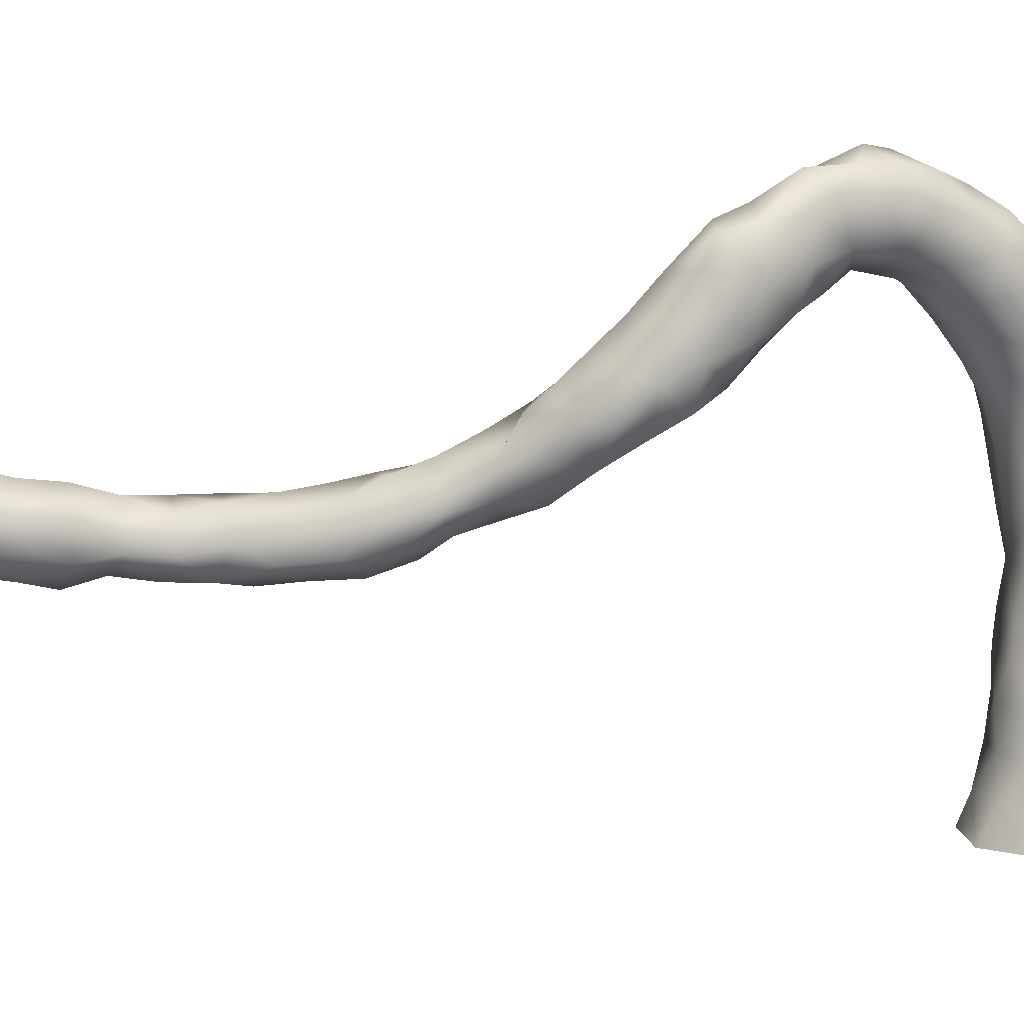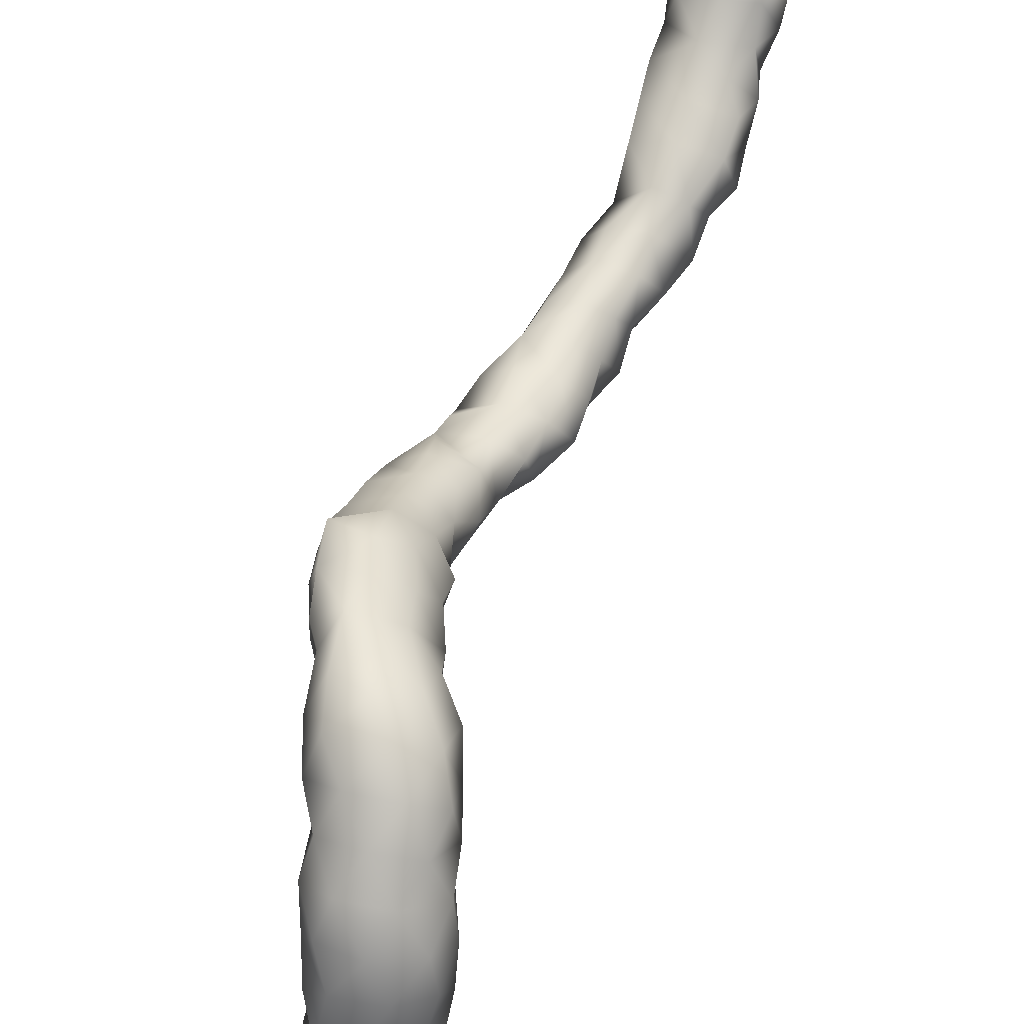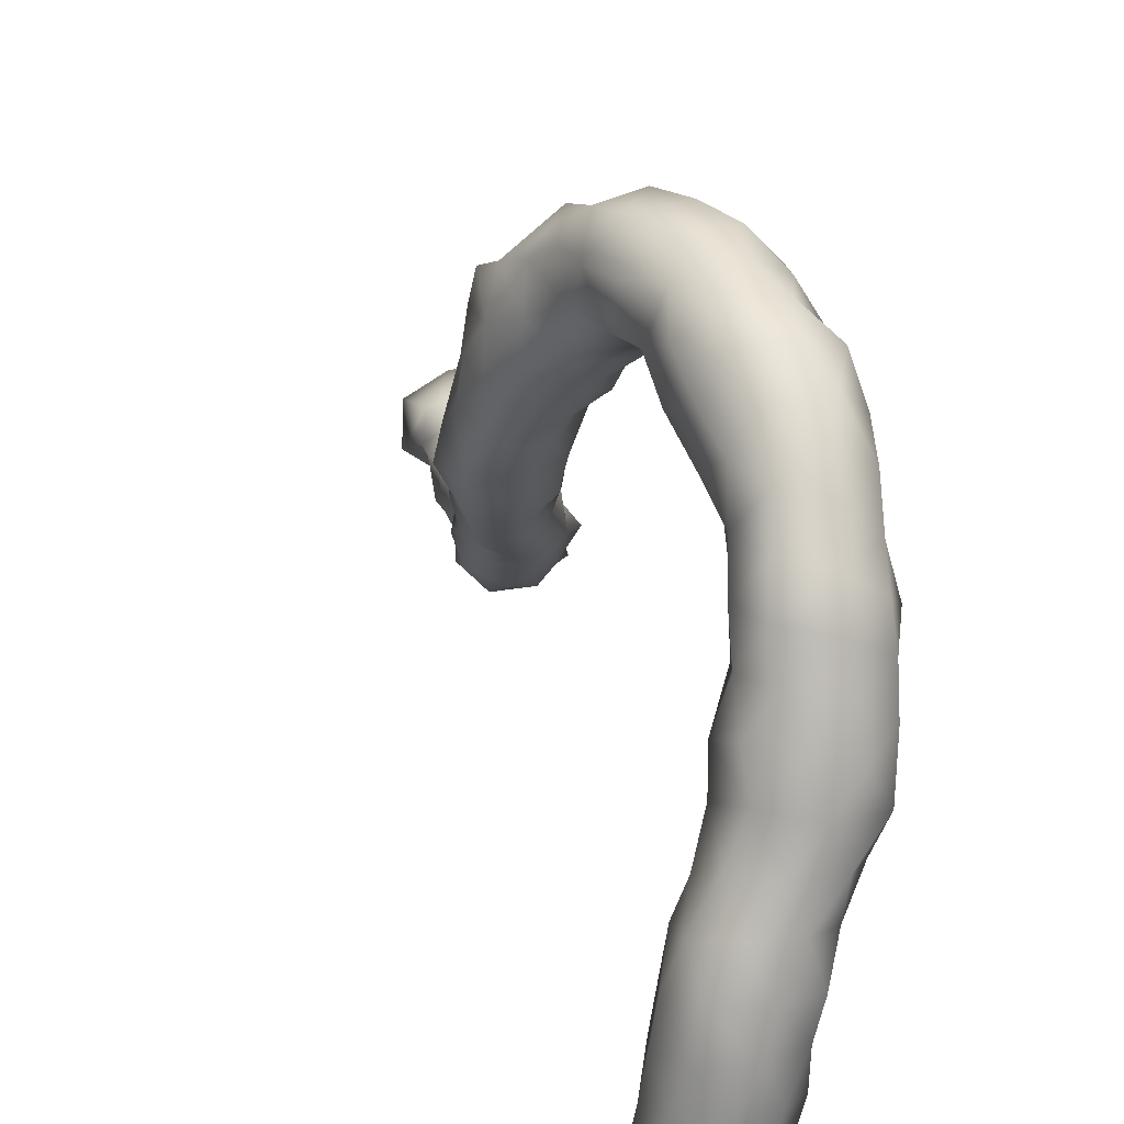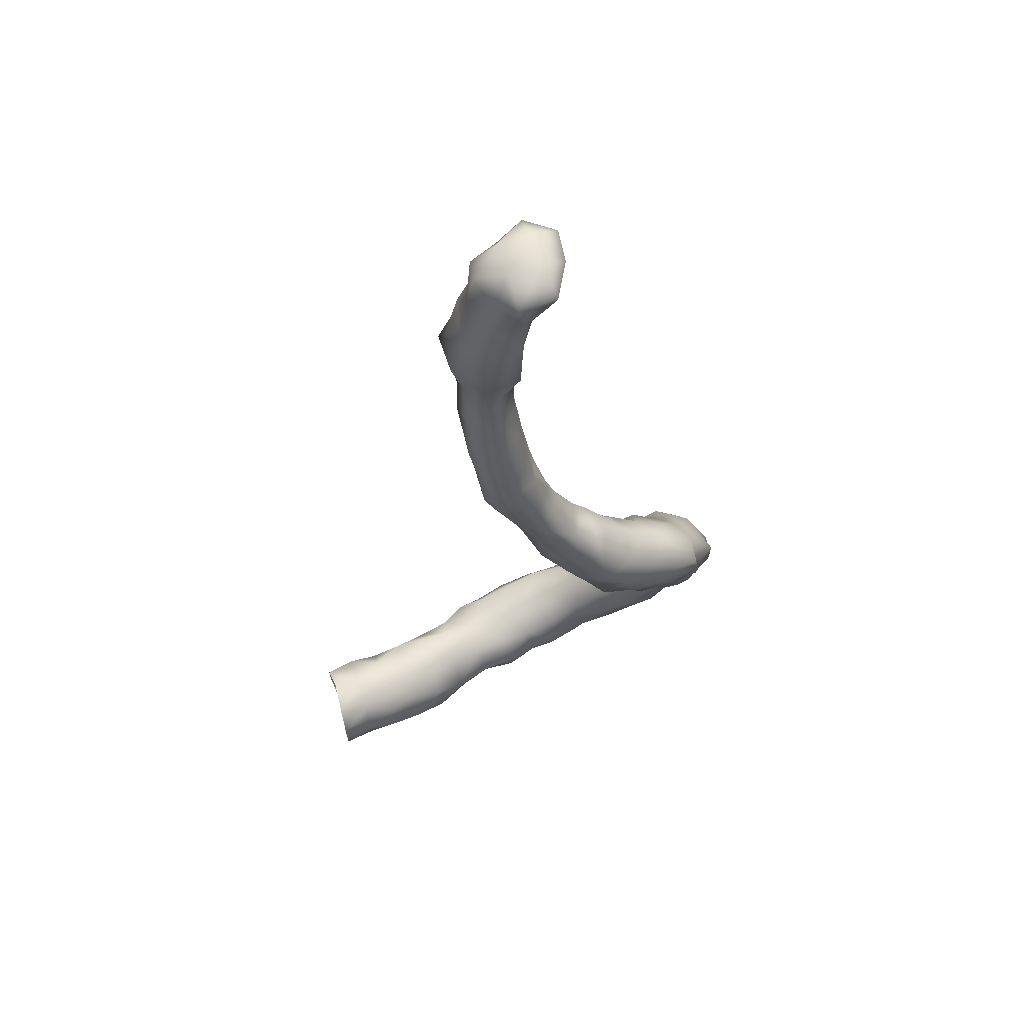
<metadata>
{"format":"obj","ext":"obj","renderer":"f3d","projection":"perspective","resolution":1024,"background":"white","views":[{"elev":12.0,"azim":77.7,"up":"+Y"},{"elev":66.2,"azim":-165.6,"up":"+Y"},{"elev":10.4,"azim":163.1,"up":"+Y"},{"elev":67.5,"azim":69.9,"up":"+Z"}]}
</metadata>
<code>
v -0.7058 -75.44 32.37
v -1.266 -75.48 32.46
v -0.7186 -75.5 31.96
v -0.2906 -75.21 31.79
v -0.4613 -75 32.17
v -0.9197 -75.46 32.84
v -0.5354 -75.14 32.7
v -1.717 -75.14 32.74
v -1.54 -75.08 32.26
v -1.418 -75.41 32.97
v -1.306 -75.38 31.97
v -0.9965 -75.41 31.6
v -0.49 -75.42 31.45
v -0.1345 -75.14 31.2
v -0.3868 -74.73 31.63
v -0.7731 -74.66 32.25
v -1.096 -75.41 33.35
v -0.7571 -75.13 33.2
v -0.7944 -74.78 32.7
v -1.238 -74.66 32.7
v -1.773 -75.08 33.27
v -1.578 -74.72 33.13
v -1.302 -75.04 31.8
v -1.27 -74.67 32.18
v -1.583 -75.48 33.45
v -1.285 -75.16 31.3
v -0.8422 -75.39 31.15
v -0.3802 -75.4 30.9
v -0.05814 -75.1 30.64
v 0.01713 -74.68 30.7
v -0.277 -74.62 31.2
v -0.7944 -74.59 31.7
v -1.198 -75.56 33.81
v -0.7497 -75.21 33.7
v -1.155 -74.62 33.2
v -0.7896 -74.67 33.68
v -1.975 -75.14 33.7
v -1.805 -74.62 33.7
v -1.263 -74.49 33.7
v -1.136 -74.73 31.67
v -1.731 -75.55 33.88
v -1.093 -75.09 30.87
v -1.111 -74.77 31.2
v -0.7944 -75.33 30.7
v -0.4254 -75.25 30.37
v -0.1288 -74.96 30.08
v 0.1641 -74.69 30.26
v -0.326 -74.2 30.21
v -0.3256 -74.37 30.7
v -0.7944 -74.42 30.7
v -0.7944 -74.52 31.2
v -1.042 -75.42 34.22
v -1.537 -75.51 34.29
v -0.752 -75.07 34.08
v -0.7787 -74.66 34.2
v -1.958 -75.14 34.2
v -1.845 -74.57 34.2
v -1.263 -74.43 34.2
v -1.111 -74.68 30.7
v -0.8918 -75.04 30.37
v -0.6142 -74.97 29.96
v -0.2137 -74.85 29.59
v 0.2159 -74.57 29.77
v 0.1432 -74.21 29.95
v 0.2138 -74.11 29.7
v -0.7059 -74.19 29.67
v -0.7944 -74.35 30.2
v -0.3256 -73.95 29.7
v -1.075 -74.68 30.2
v -1.264 -75.39 34.7
v -0.8137 -75.12 34.54
v -1.778 -75.23 34.65
v -0.7712 -74.64 34.7
v -1.985 -74.77 34.59
v -1.612 -74.4 34.54
v -1.263 -74.25 34.8
v -0.7869 -74.65 29.69
v -0.4415 -74.56 29.27
v 0.1605 -74.64 29.21
v 0.4291 -74.18 29.31
v 0.1432 -73.74 29.46
v -0.3585 -73.7 29.25
v 0.525 -73.74 29.09
v -0.5585 -74.11 29.12
v -1.474 -75.2 35.12
v -0.9891 -75.05 34.98
v -1.913 -74.9 35.02
v -0.8192 -74.6 35.17
v -1.839 -74.35 34.93
v -1.374 -74.07 35.24
v -0.9163 -74.22 35.3
v -0.1115 -74.43 28.85
v 0.429 -74.27 28.79
v 0.1432 -73.5 29.2
v -0.5021 -73.67 28.7
v -0.2245 -73.38 28.88
v 0.741 -73.79 28.68
v 0.5917 -73.29 28.68
v 0.1432 -73.15 28.82
v -0.3763 -74.09 28.61
v -1.825 -75.01 35.45
v -1.078 -74.94 35.43
v -1.436 -75.11 35.66
v -2.025 -74.56 35.37
v -0.7469 -74.73 35.72
v -1.803 -74.1 35.32
v -1.732 -73.81 35.7
v -1.263 -73.88 35.7
v -0.7633 -74.18 35.72
v 0.05097 -74.15 28.39
v 0.538 -73.97 28.32
v -0.3378 -73.7 28.2
v -0.3374 -73.16 28.43
v 0.7629 -73.38 28.27
v 0.6145 -72.79 28.21
v 0.1432 -72.8 28.44
v -1.743 -74.67 35.8
v -1.263 -74.68 35.84
v -2.047 -74.21 35.7
v -1.263 -74.21 35.86
v -1.732 -74.21 35.81
v 0.1755 -73.84 27.98
v 0.668 -73.7 27.9
v -0.07963 -73.54 27.77
v -0.4296 -73.21 27.89
v -0.2554 -72.75 28.09
v 0.7677 -73.18 27.81
v 0.7397 -72.72 27.65
v 0.657 -72.33 27.81
v 0.1432 -72.44 28.12
v 0.4152 -73.51 27.51
v -0.07393 -73.27 27.4
v -0.5441 -72.7 27.7
v -0.4544 -73.03 27.34
v -0.181 -72.27 27.74
v 0.6667 -73.03 27.31
v 0.6729 -72.42 27.21
v 0.612 -72 27.7
v 0.1432 -71.91 27.6
v 0.2705 -73.16 27.12
v -0.0912 -72.95 26.87
v -0.5347 -72.4 27.34
v -0.5098 -72.7 27
v -0.3273 -72.02 27.23
v 0.4852 -72.8 26.85
v 0.5031 -72.33 26.69
v 0.5607 -71.92 27.2
v 0.05377 -71.77 27.2
v -0.4222 -72.67 26.52
v 0.1194 -72.67 26.46
v -0.6983 -72.25 26.83
v -0.3912 -71.75 26.8
v 0.2423 -72.22 26.2
v 0.4841 -71.86 26.7
v 0.1432 -71.43 26.7
v -0.7551 -72.38 26.29
v -0.233 -72.49 26.06
v -0.7555 -71.86 26.51
v -0.3047 -71.47 26.43
v -0.6991 -71.5 26.16
v 0.1376 -72.34 25.65
v 0.285 -71.85 25.83
v 0.3138 -71.71 26.38
v 0.1148 -71.41 26.11
v -1.044 -71.96 26.11
v -0.7981 -72.45 25.83
v -0.3345 -72.6 25.57
v -0.3071 -71.26 25.95
v -0.5592 -71.34 25.57
v -0.9908 -71.58 25.73
v 0.03186 -72.43 25.11
v 0.1504 -71.91 25.3
v 0.0267 -71.44 25.57
v -1.161 -72.14 25.67
v -0.8532 -72.67 25.36
v -0.3335 -72.86 25.15
v -0.8109 -71.5 25.17
v -0.2602 -71.53 25.15
v -1.174 -71.81 25.31
v -0.01088 -72.84 24.72
v -0.006952 -72.34 24.55
v -0.08395 -71.92 24.83
v -1.27 -72.31 25.22
v -1.255 -72.78 25
v -0.8105 -73.08 24.99
v -0.3739 -73.22 24.73
v -1.094 -71.88 24.84
v -0.5863 -71.7 24.74
v -0.1378 -73.26 24.29
v -0.102 -72.76 24.2
v -0.2701 -72.33 24.06
v -0.3827 -71.96 24.36
v -1.333 -72.31 24.69
v -1.427 -72.79 24.5
v -1.253 -73.25 24.72
v -0.7899 -73.54 24.66
v -0.3785 -73.68 24.36
v -0.9222 -71.99 24.39
v -0.2119 -73.63 23.82
v -0.2021 -73.1 23.82
v -0.4708 -72.68 23.72
v -0.754 -72.24 23.97
v -1.266 -72.34 24.17
v -1.46 -73.27 24.2
v -1.384 -72.82 24
v -1.224 -73.69 24.4
v -0.8184 -74.01 24.38
v -0.3564 -74.14 24.12
v -0.1512 -74.12 23.64
v -0.3321 -73.72 23.24
v -0.4114 -73.25 23.41
v -0.8399 -72.94 23.46
v -1.035 -72.6 23.74
v -1.437 -73.72 23.92
v -1.321 -73.18 23.64
v -1.338 -74.18 24.22
v -0.8088 -74.5 24.24
v -0.3177 -74.65 24.03
v -0.1568 -74.62 23.54
v -0.2807 -74.19 23.11
v -0.7932 -73.81 23.07
v -0.9117 -73.39 23.29
v -1.299 -73.69 23.45
v -1.539 -74.22 23.69
v -1.304 -74.67 24.13
v -0.7957 -75.02 24.17
v -0.3256 -75.14 24.06
v -0.03217 -75.14 23.7
v -0.1138 -75.06 23.24
v -0.4094 -74.66 23.07
v -0.8088 -74.29 22.97
v -1.245 -74.06 23.19
v -1.324 -74.52 23.23
v -1.502 -74.77 23.68
v -1.245 -75.2 24.05
v -0.7944 -75.61 24.11
v -0.3256 -75.61 24.06
v -0.02893 -75.61 23.7
v -0.1824 -75.56 23.18
v -0.4981 -75.16 22.92
v -0.907 -74.78 22.99
v -1.334 -75.01 23.2
v -1.428 -75.28 23.56
v -1.313 -75.66 23.81
v -1.086 -76.04 23.91
v -0.7944 -76.14 24.19
v -0.3256 -76.15 24.18
v 0.1002 -76.16 23.7
v -0.016 -76.03 23.29
v -0.3957 -76.06 23
v -0.6894 -75.65 22.96
v -0.9971 -75.29 23
v -1.294 -75.65 23.19
v -1.206 -76.08 23.46
v -1.035 -76.55 23.82
v -0.8231 -76.55 24.22
v -0.2108 -76.55 24.24
v 0.24 -76.57 23.42
v 0.1773 -76.58 23.95
v -0.09229 -76.52 23.08
v -0.5885 -76.53 23.06
v -0.9217 -76.08 23.07
v -0.9638 -76.54 23.36
v -1.003 -77.04 23.67
v -0.857 -77.03 24.2
v -0.3256 -77.02 24.38
v 0.1752 -77.05 24.17
v 0.1736 -77.02 23.12
v 0.3572 -77.02 23.64
v -0.3348 -77 23.04
v -0.7969 -77.01 23.19
v -0.755 -77.45 23.38
v -0.9215 -77.5 23.91
v -0.6257 -77.5 24.35
v -0.143 -77.5 24.39
v 0.4008 -77.5 23.75
v 0.2635 -77.55 24.19
v 0.2417 -77.5 23.26
v -0.2633 -77.47 23.08
v -0.5237 -77.88 23.3
v -0.8446 -77.95 23.68
v -0.8531 -77.94 24.25
v -0.3256 -77.96 24.58
v 0.1722 -77.98 24.48
v 0.3193 -77.97 23.51
v 0.4012 -78 24
v -0.05829 -77.97 23.19
v -0.4391 -78.36 23.43
v -0.7969 -78.39 23.87
v -0.7464 -78.39 24.39
v -0.3809 -78.36 24.72
v 0.1468 -78.42 24.7
v 0.4061 -78.45 24.25
v 0.4274 -78.46 23.73
v 0.08711 -78.45 23.35
f 2 3 1
f 4 1 3
f 5 1 4
f 6 2 1
f 6 1 7
f 7 1 5
f 2 8 9
f 2 10 8
f 10 2 6
f 11 2 9
f 2 11 3
f 3 12 13
f 4 3 13
f 11 12 3
f 4 13 14
f 15 4 14
f 4 15 5
f 5 15 16
f 16 7 5
f 17 10 6
f 17 6 18
f 18 6 7
f 16 19 7
f 19 18 7
f 9 8 20
f 10 21 8
f 8 22 20
f 21 22 8
f 23 11 9
f 24 23 9
f 9 20 24
f 25 10 17
f 21 10 25
f 11 23 12
f 12 26 27
f 12 27 13
f 23 26 12
f 13 27 28
f 13 28 14
f 14 28 29
f 14 29 30
f 14 30 31
f 31 15 14
f 15 31 32
f 32 16 15
f 32 24 16
f 16 20 19
f 20 16 24
f 33 25 17
f 34 17 18
f 33 17 34
f 18 19 35
f 18 35 36
f 18 36 34
f 35 19 20
f 35 20 22
f 38 21 37
f 21 25 37
f 22 21 38
f 35 22 39
f 22 38 39
f 40 26 23
f 24 40 23
f 40 24 32
f 25 41 37
f 41 25 33
f 26 42 27
f 42 26 43
f 26 40 43
f 27 42 44
f 27 44 28
f 28 44 45
f 28 45 29
f 45 46 29
f 46 47 29
f 29 47 30
f 30 47 48
f 49 30 48
f 49 31 30
f 50 51 31
f 50 31 49
f 32 31 51
f 32 51 40
f 52 53 33
f 53 41 33
f 52 33 34
f 54 52 34
f 54 34 36
f 36 35 39
f 55 54 36
f 39 55 36
f 41 56 37
f 37 56 38
f 38 56 57
f 38 57 58
f 38 58 39
f 39 58 55
f 40 51 43
f 41 53 56
f 60 42 59
f 42 60 44
f 59 42 43
f 51 59 43
f 44 60 45
f 60 61 45
f 61 46 45
f 46 61 62
f 47 46 63
f 63 46 62
f 64 48 47
f 65 47 63
f 64 47 65
f 66 67 48
f 48 68 66
f 48 65 68
f 48 64 65
f 49 48 67
f 49 67 50
f 50 69 59
f 50 67 69
f 51 50 59
f 70 53 52
f 54 71 52
f 71 70 52
f 53 72 56
f 72 53 70
f 71 54 55
f 73 71 55
f 58 73 55
f 56 72 74
f 56 74 57
f 75 57 74
f 57 75 58
f 58 75 76
f 58 76 73
f 69 60 59
f 61 60 69
f 77 61 69
f 62 61 77
f 62 77 78
f 63 62 79
f 79 62 78
f 63 80 65
f 79 80 63
f 82 65 81
f 68 65 82
f 83 65 80
f 81 65 83
f 77 66 78
f 78 66 84
f 66 68 84
f 77 67 66
f 67 77 69
f 68 82 84
f 85 72 70
f 85 70 86
f 86 70 71
f 71 73 86
f 72 87 74
f 72 85 87
f 88 86 73
f 76 88 73
f 74 87 89
f 89 75 74
f 76 75 89
f 89 90 76
f 76 91 88
f 91 76 90
f 78 84 92
f 78 92 79
f 79 93 80
f 79 92 93
f 93 83 80
f 94 82 81
f 83 94 81
f 95 84 82
f 82 96 95
f 94 96 82
f 97 83 93
f 99 83 98
f 94 83 99
f 97 98 83
f 100 92 84
f 100 84 95
f 87 85 101
f 102 85 86
f 85 103 101
f 85 102 103
f 102 86 88
f 87 101 104
f 89 87 104
f 102 88 105
f 88 91 105
f 106 90 89
f 89 104 106
f 90 107 108
f 106 107 90
f 91 90 108
f 105 91 109
f 109 91 108
f 92 100 110
f 93 92 110
f 93 110 111
f 93 111 97
f 99 96 94
f 112 100 95
f 95 113 112
f 96 113 95
f 113 96 99
f 98 97 114
f 114 97 111
f 116 98 115
f 99 98 116
f 115 98 114
f 113 99 116
f 112 110 100
f 101 117 104
f 103 117 101
f 103 102 118
f 105 118 102
f 103 118 117
f 104 117 119
f 104 119 106
f 120 118 105
f 120 105 109
f 107 106 119
f 119 121 107
f 108 107 121
f 108 121 120
f 109 108 120
f 122 110 112
f 111 110 122
f 111 123 114
f 123 111 122
f 122 112 124
f 125 112 113
f 125 124 112
f 113 126 125
f 113 116 126
f 114 123 127
f 127 115 114
f 127 128 115
f 130 115 129
f 129 115 128
f 115 130 116
f 126 116 130
f 117 121 119
f 121 117 118
f 120 121 118
f 122 124 131
f 131 123 122
f 123 131 127
f 124 125 132
f 131 124 132
f 134 125 133
f 134 132 125
f 126 133 125
f 126 135 133
f 126 130 135
f 127 136 128
f 131 136 127
f 128 136 137
f 128 137 129
f 137 138 129
f 138 130 129
f 139 135 130
f 138 139 130
f 131 132 140
f 136 131 140
f 134 141 132
f 141 140 132
f 142 134 133
f 142 133 135
f 134 143 141
f 143 134 142
f 135 144 142
f 139 144 135
f 136 145 137
f 140 145 136
f 145 146 137
f 147 137 146
f 147 138 137
f 147 139 138
f 139 148 144
f 147 148 139
f 141 145 140
f 141 149 150
f 149 141 143
f 150 145 141
f 151 143 142
f 142 144 151
f 149 143 151
f 144 152 151
f 144 148 152
f 146 145 150
f 150 153 146
f 146 153 154
f 147 146 154
f 155 147 154
f 155 148 147
f 152 148 155
f 156 149 151
f 157 149 156
f 149 157 150
f 157 153 150
f 158 156 151
f 158 151 152
f 152 159 160
f 158 152 160
f 155 159 152
f 157 161 153
f 153 161 162
f 153 162 163
f 154 153 163
f 163 155 154
f 164 159 155
f 164 155 163
f 166 156 165
f 157 156 166
f 156 158 165
f 157 166 167
f 157 167 161
f 165 158 160
f 160 159 168
f 168 159 164
f 160 169 170
f 165 160 170
f 169 160 168
f 161 167 171
f 171 172 161
f 161 172 162
f 162 172 173
f 173 164 162
f 162 164 163
f 168 164 173
f 165 174 166
f 165 170 174
f 175 166 174
f 166 175 167
f 167 175 176
f 167 176 171
f 173 169 168
f 169 177 170
f 169 178 177
f 173 178 169
f 170 179 174
f 177 179 170
f 181 171 180
f 180 171 176
f 172 171 182
f 182 171 181
f 182 178 172
f 178 173 172
f 175 174 183
f 183 174 179
f 185 175 184
f 176 175 185
f 184 175 183
f 176 185 186
f 176 186 180
f 177 187 179
f 177 188 187
f 188 177 178
f 188 178 182
f 187 183 179
f 180 189 190
f 186 189 180
f 180 190 181
f 181 190 191
f 191 192 181
f 192 182 181
f 182 192 188
f 184 183 193
f 187 193 183
f 195 184 194
f 194 184 193
f 185 184 195
f 195 196 185
f 186 185 196
f 186 196 197
f 186 197 189
f 193 187 198
f 187 188 198
f 198 188 192
f 189 199 200
f 197 199 189
f 189 200 190
f 190 200 201
f 201 191 190
f 202 191 201
f 191 202 192
f 192 202 198
f 203 194 193
f 193 198 203
f 204 195 194
f 204 194 205
f 205 194 203
f 206 195 204
f 206 196 195
f 206 207 196
f 207 197 196
f 197 208 199
f 207 208 197
f 202 203 198
f 210 199 209
f 210 211 199
f 199 211 200
f 208 209 199
f 211 201 200
f 211 212 201
f 201 213 202
f 201 212 213
f 203 202 213
f 203 213 205
f 214 206 204
f 214 204 215
f 215 204 205
f 215 205 213
f 214 216 206
f 206 216 207
f 217 208 207
f 216 217 207
f 208 218 209
f 208 217 218
f 219 220 209
f 220 210 209
f 209 218 219
f 221 210 220
f 211 210 222
f 210 221 222
f 222 212 211
f 215 213 212
f 215 212 222
f 214 223 224
f 215 223 214
f 224 216 214
f 222 223 215
f 224 225 216
f 216 225 217
f 225 226 217
f 218 217 226
f 218 226 227
f 218 228 219
f 218 227 228
f 219 229 230
f 228 229 219
f 219 230 220
f 230 231 220
f 221 220 231
f 232 221 231
f 232 223 221
f 223 222 221
f 223 232 224
f 232 233 224
f 233 234 224
f 234 225 224
f 235 225 234
f 235 226 225
f 235 236 226
f 226 236 227
f 227 236 237
f 227 238 228
f 227 237 238
f 228 239 229
f 238 239 228
f 239 240 229
f 240 230 229
f 240 241 230
f 241 231 230
f 233 232 231
f 233 231 241
f 242 234 233
f 242 233 241
f 242 243 234
f 243 235 234
f 244 235 243
f 235 244 236
f 236 245 246
f 244 245 236
f 236 246 247
f 236 247 237
f 237 248 238
f 237 247 248
f 238 249 239
f 248 249 238
f 250 251 239
f 250 239 249
f 251 240 239
f 251 252 240
f 252 241 240
f 242 241 252
f 253 243 242
f 253 242 252
f 253 244 243
f 253 254 244
f 244 254 245
f 255 245 254
f 245 255 246
f 246 255 256
f 247 246 256
f 247 257 248
f 247 256 257
f 258 249 248
f 257 259 248
f 258 248 259
f 249 260 250
f 249 258 260
f 261 262 250
f 250 260 261
f 262 251 250
f 262 253 251
f 253 252 251
f 254 253 262
f 262 263 254
f 255 254 263
f 263 264 255
f 255 265 256
f 264 265 255
f 256 265 266
f 256 266 257
f 259 257 267
f 267 257 266
f 258 268 260
f 269 268 258
f 258 259 269
f 259 267 269
f 270 261 260
f 270 260 268
f 271 263 261
f 271 261 270
f 263 262 261
f 271 264 263
f 271 272 264
f 264 272 273
f 273 265 264
f 273 274 265
f 265 274 266
f 266 274 275
f 266 275 267
f 267 276 269
f 277 276 267
f 267 275 277
f 278 279 268
f 279 270 268
f 269 278 268
f 276 278 269
f 279 272 270
f 272 271 270
f 279 280 272
f 272 281 273
f 281 272 280
f 273 282 274
f 281 282 273
f 274 282 283
f 274 283 275
f 275 283 284
f 275 284 277
f 285 278 276
f 286 285 276
f 286 276 277
f 277 284 286
f 287 279 278
f 285 287 278
f 280 279 287
f 281 280 288
f 280 287 288
f 281 288 289
f 281 289 282
f 289 290 282
f 290 283 282
f 290 291 283
f 283 292 284
f 291 292 283
f 286 284 293
f 284 292 293
f 294 295 285
f 295 287 285
f 286 294 285
f 293 294 286
f 288 287 295

</code>
